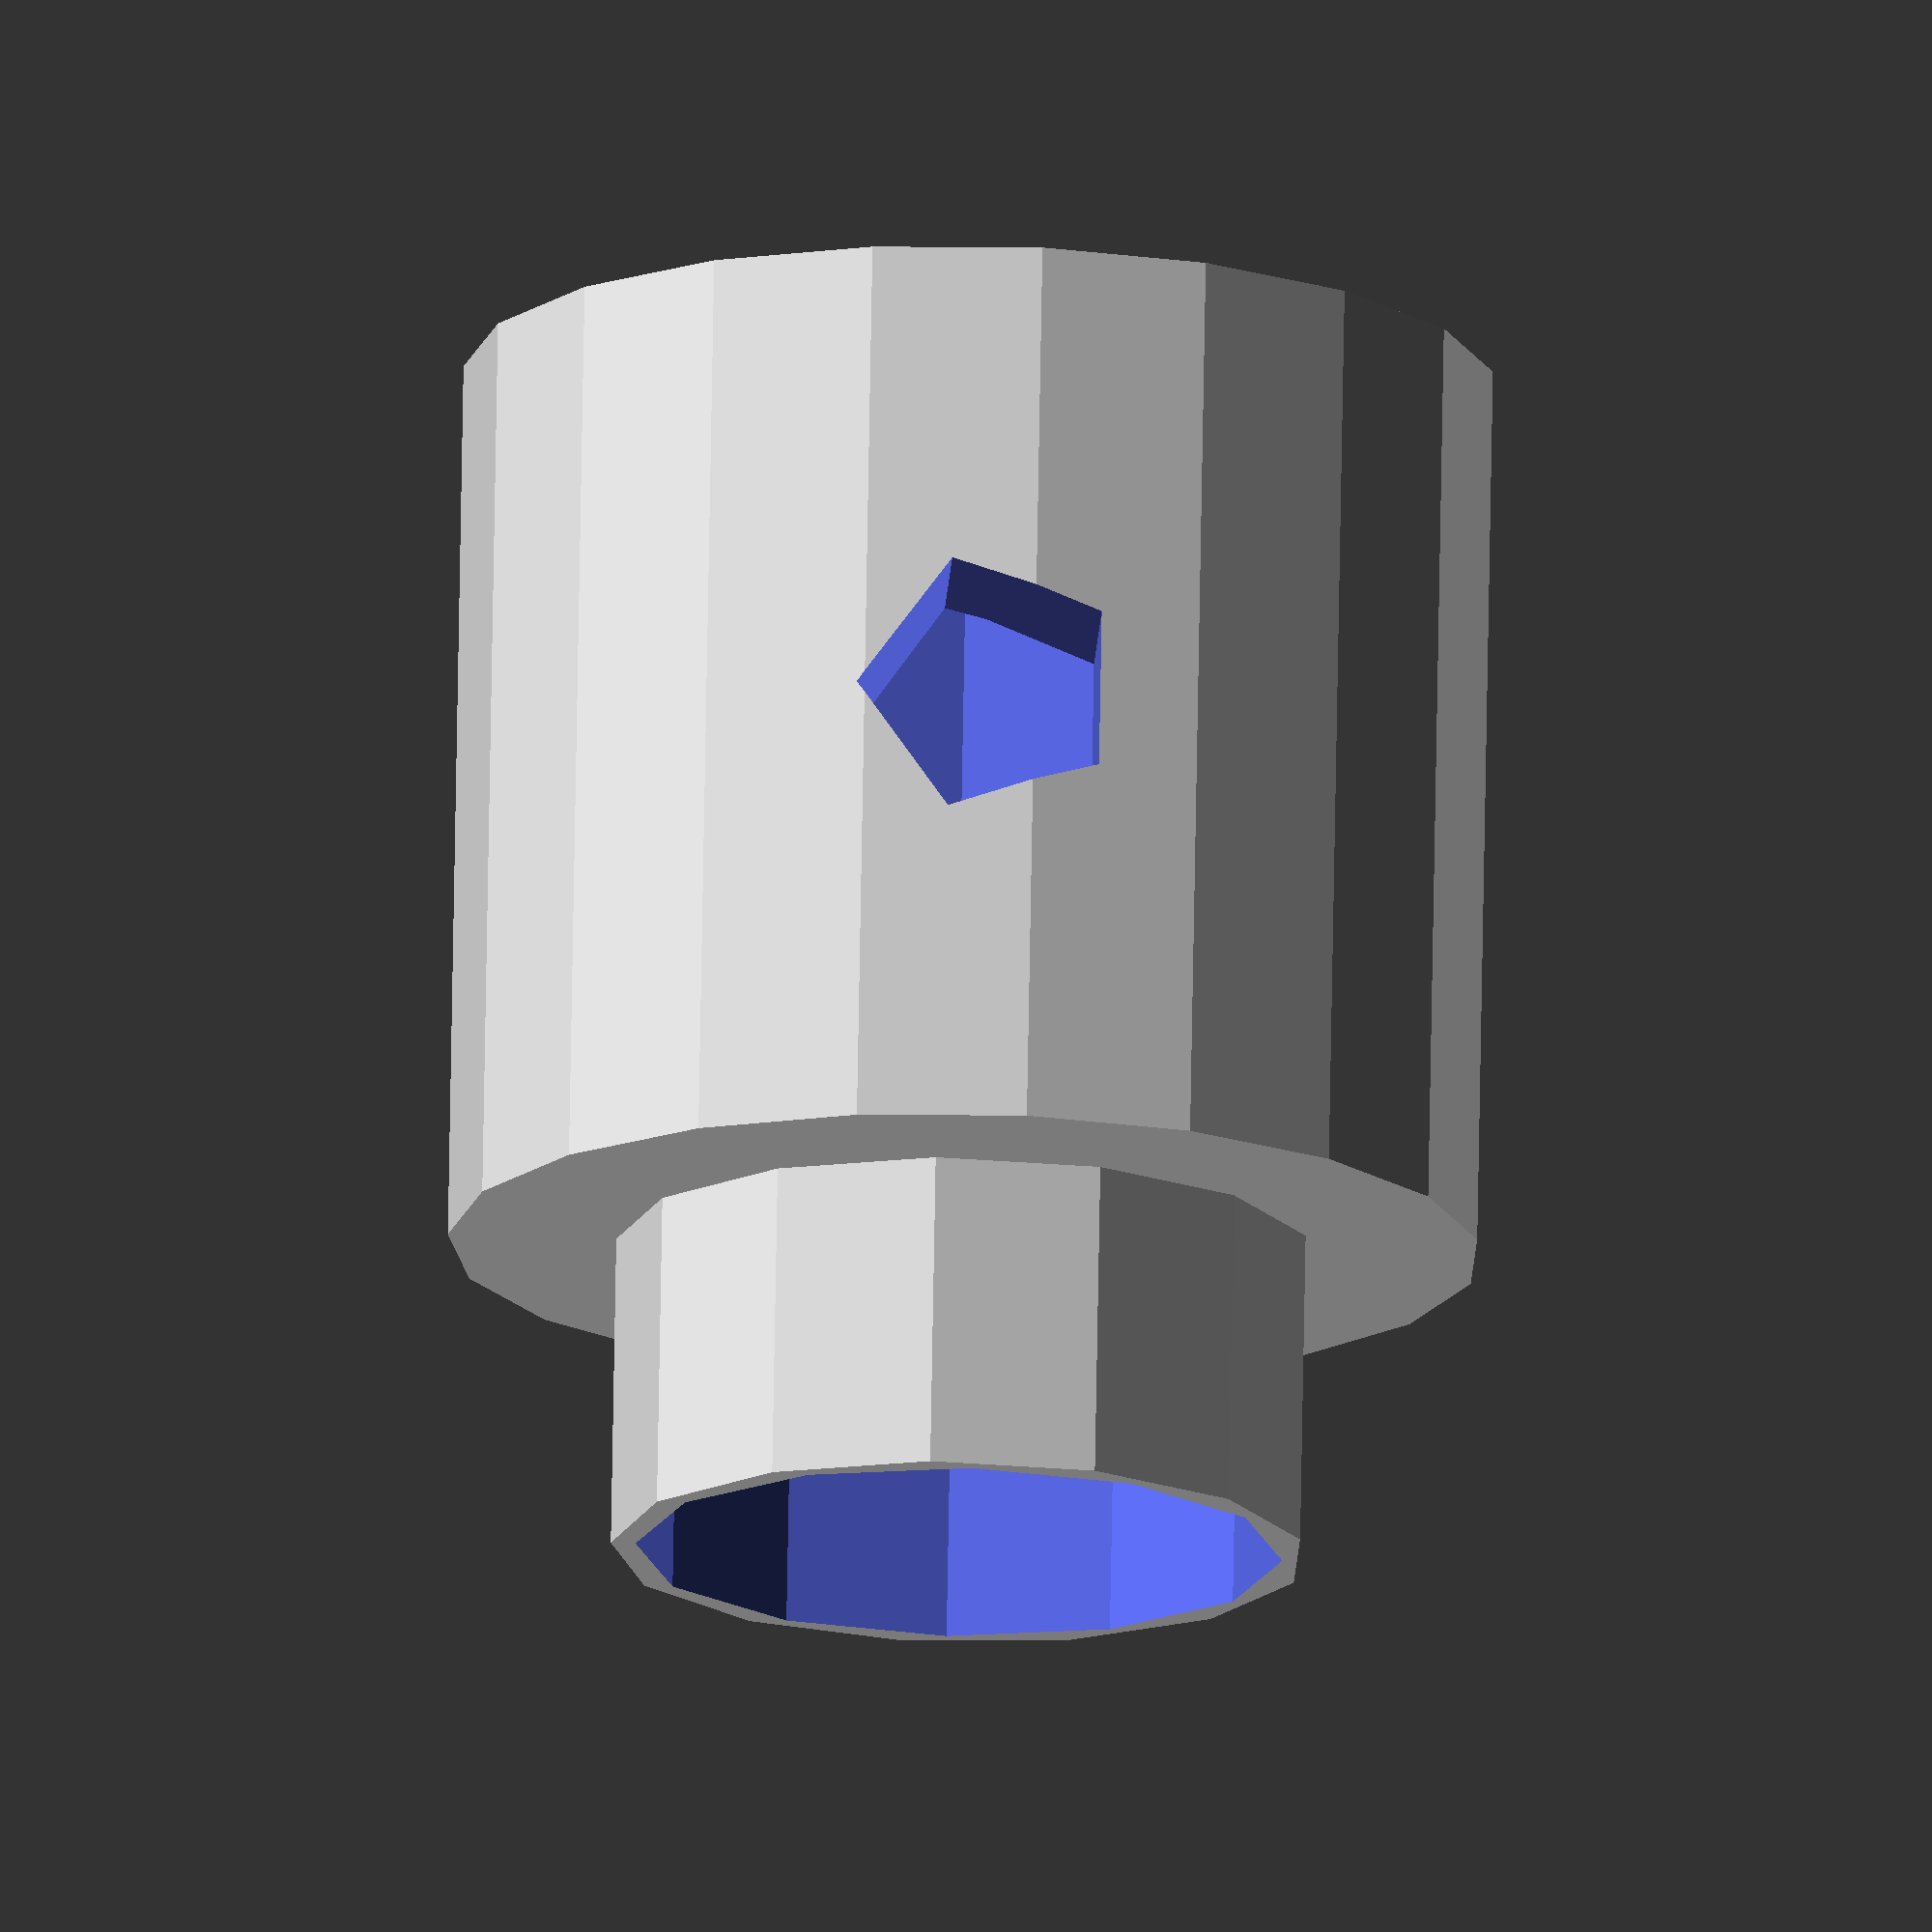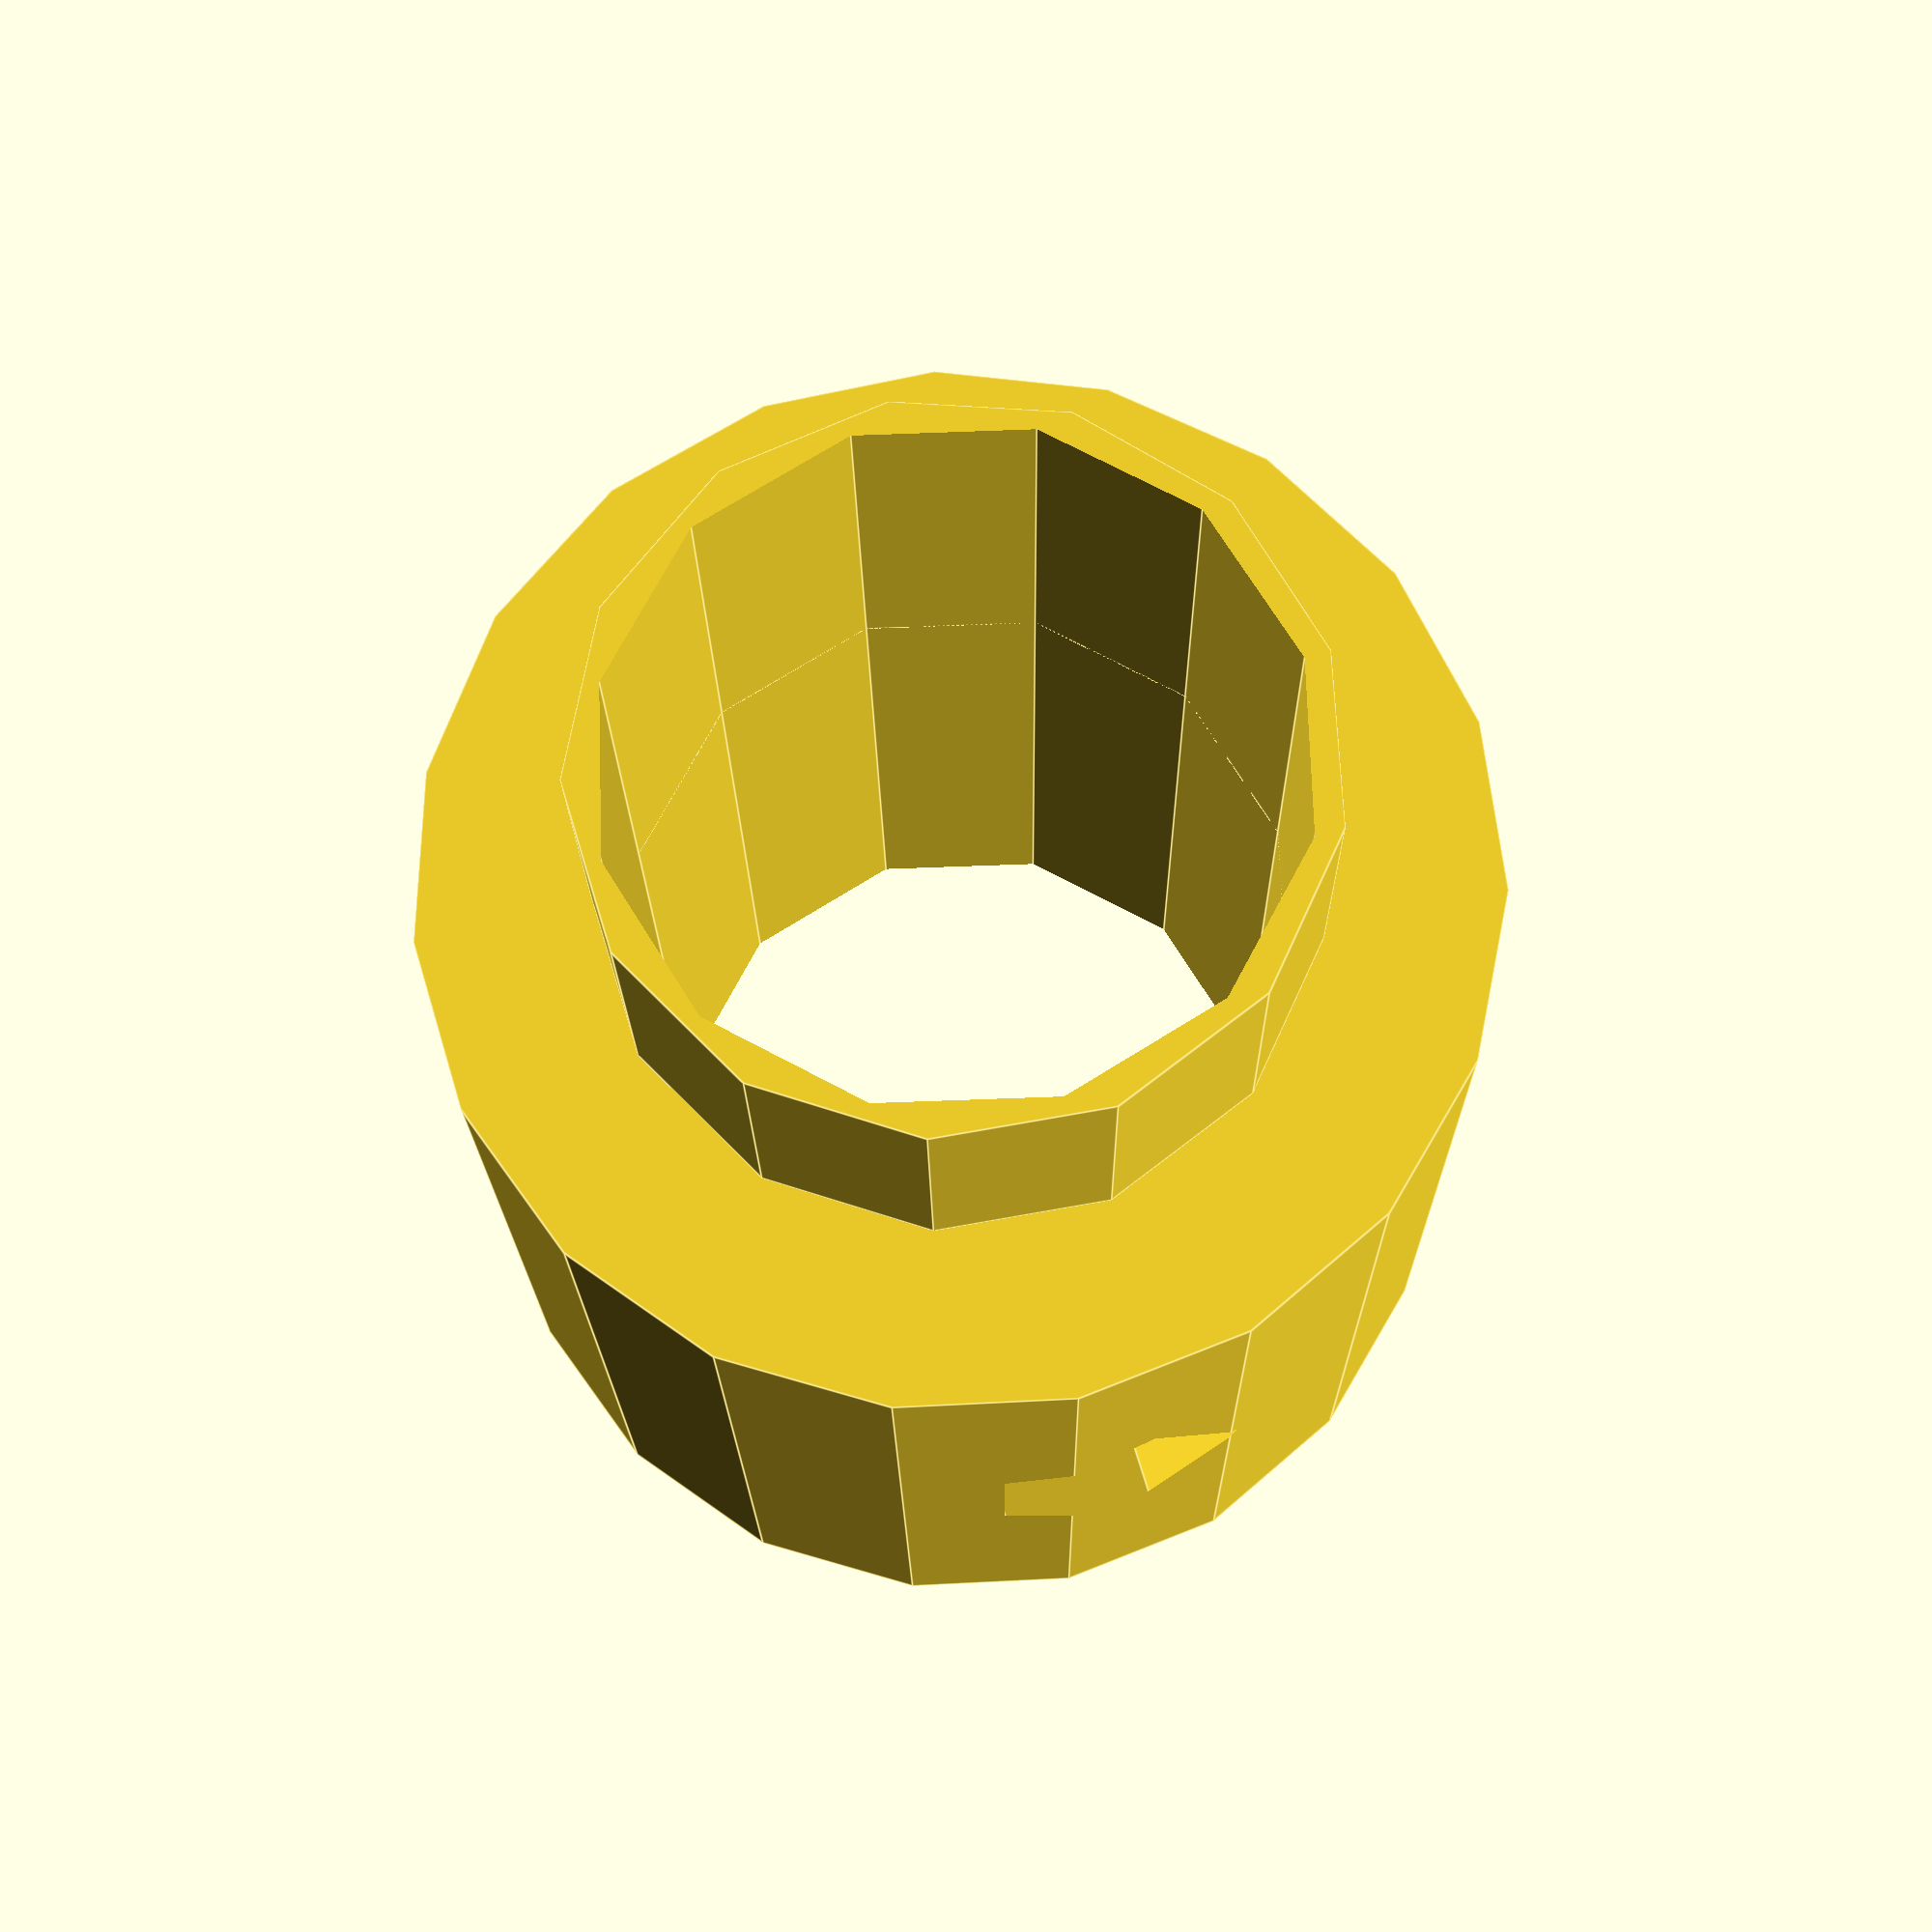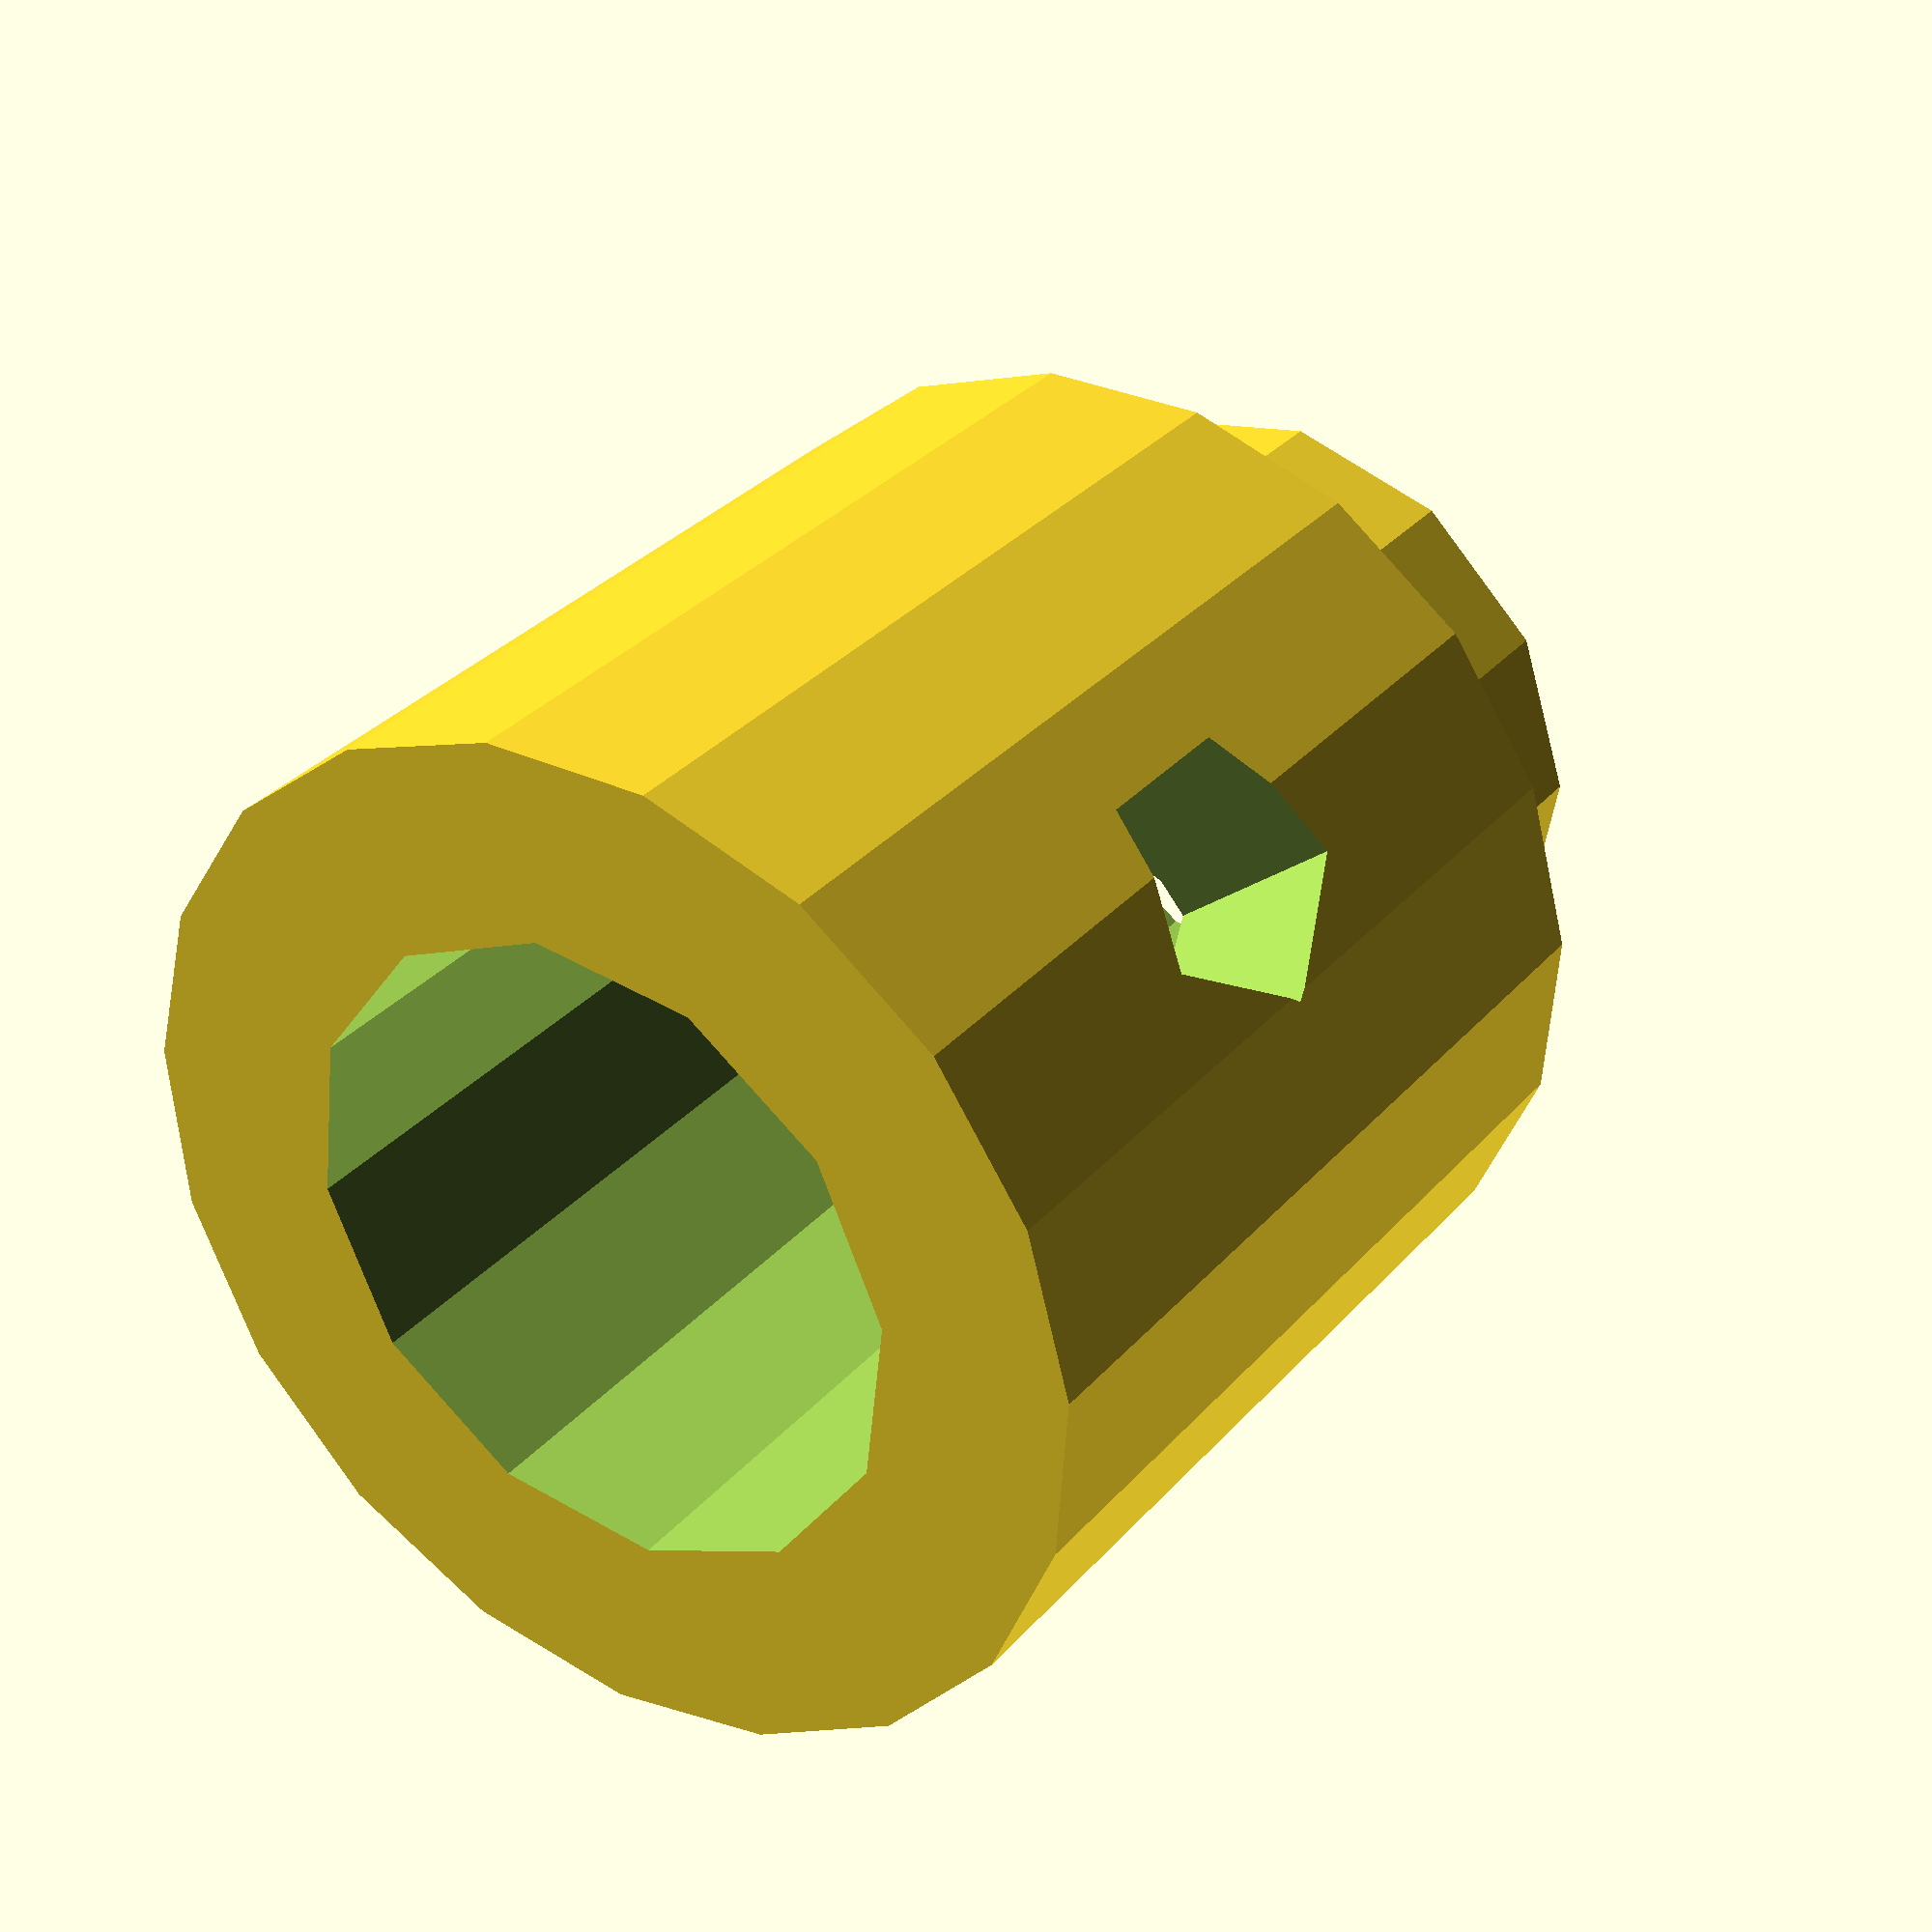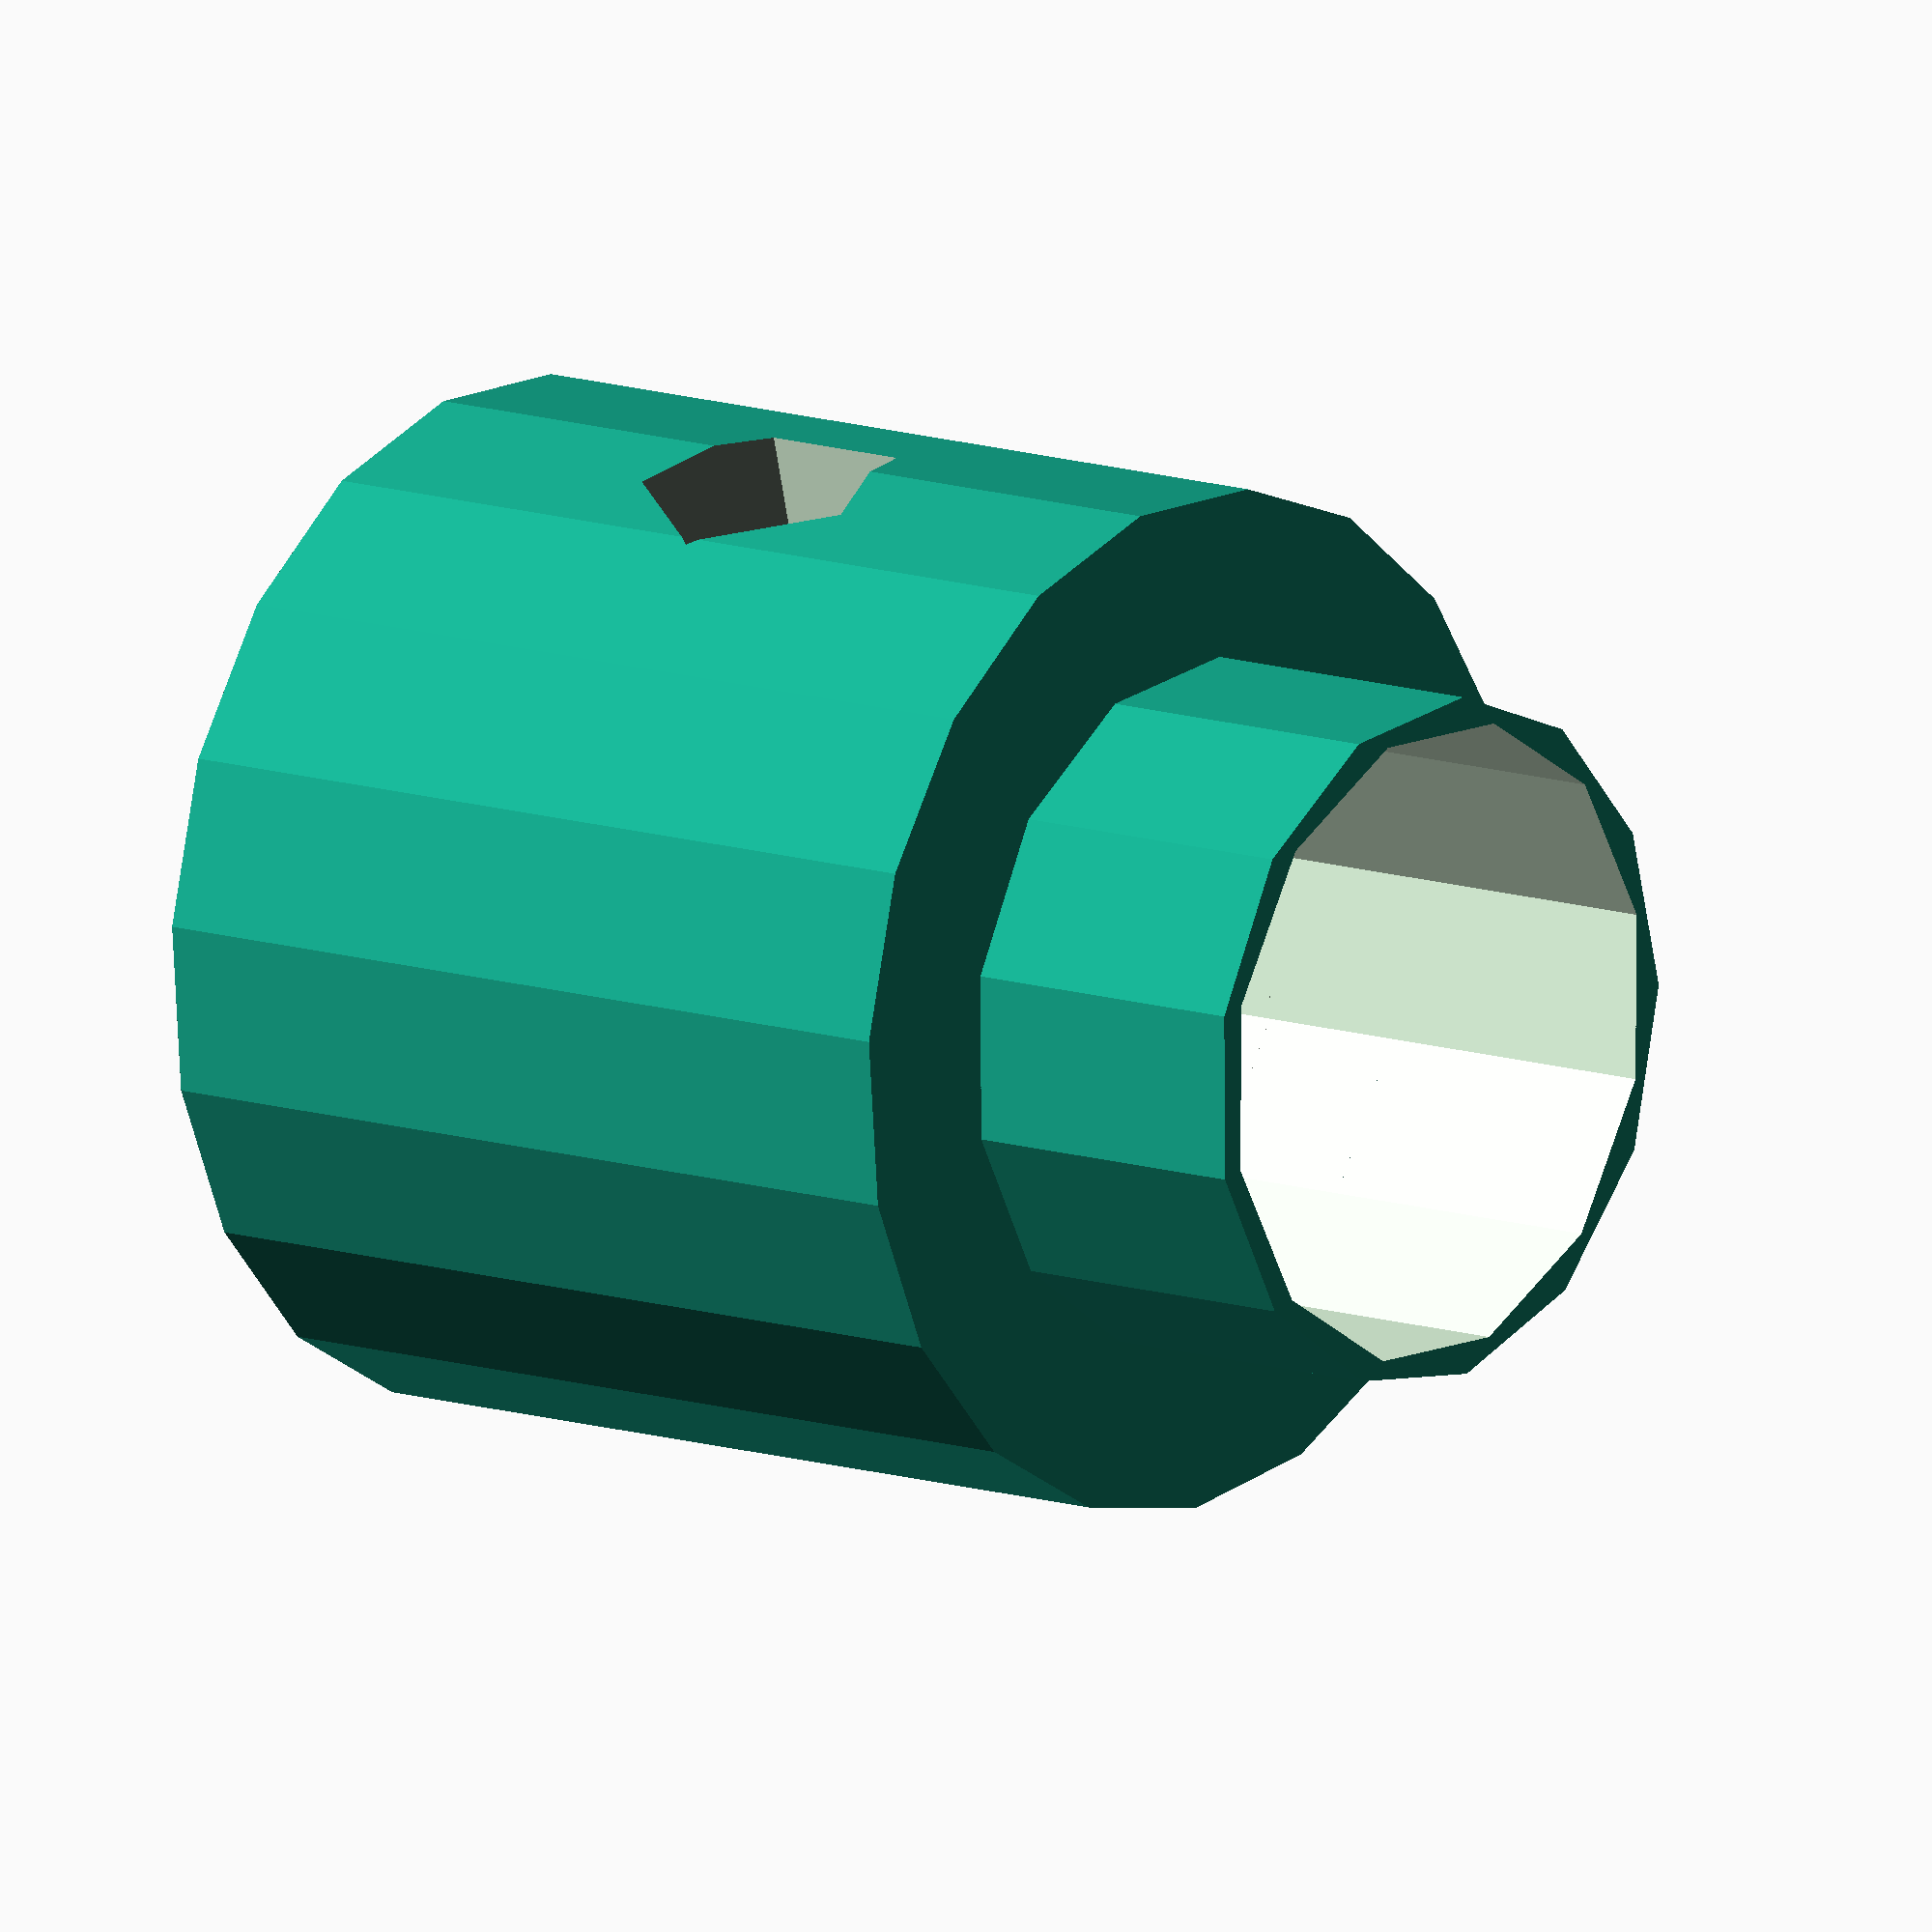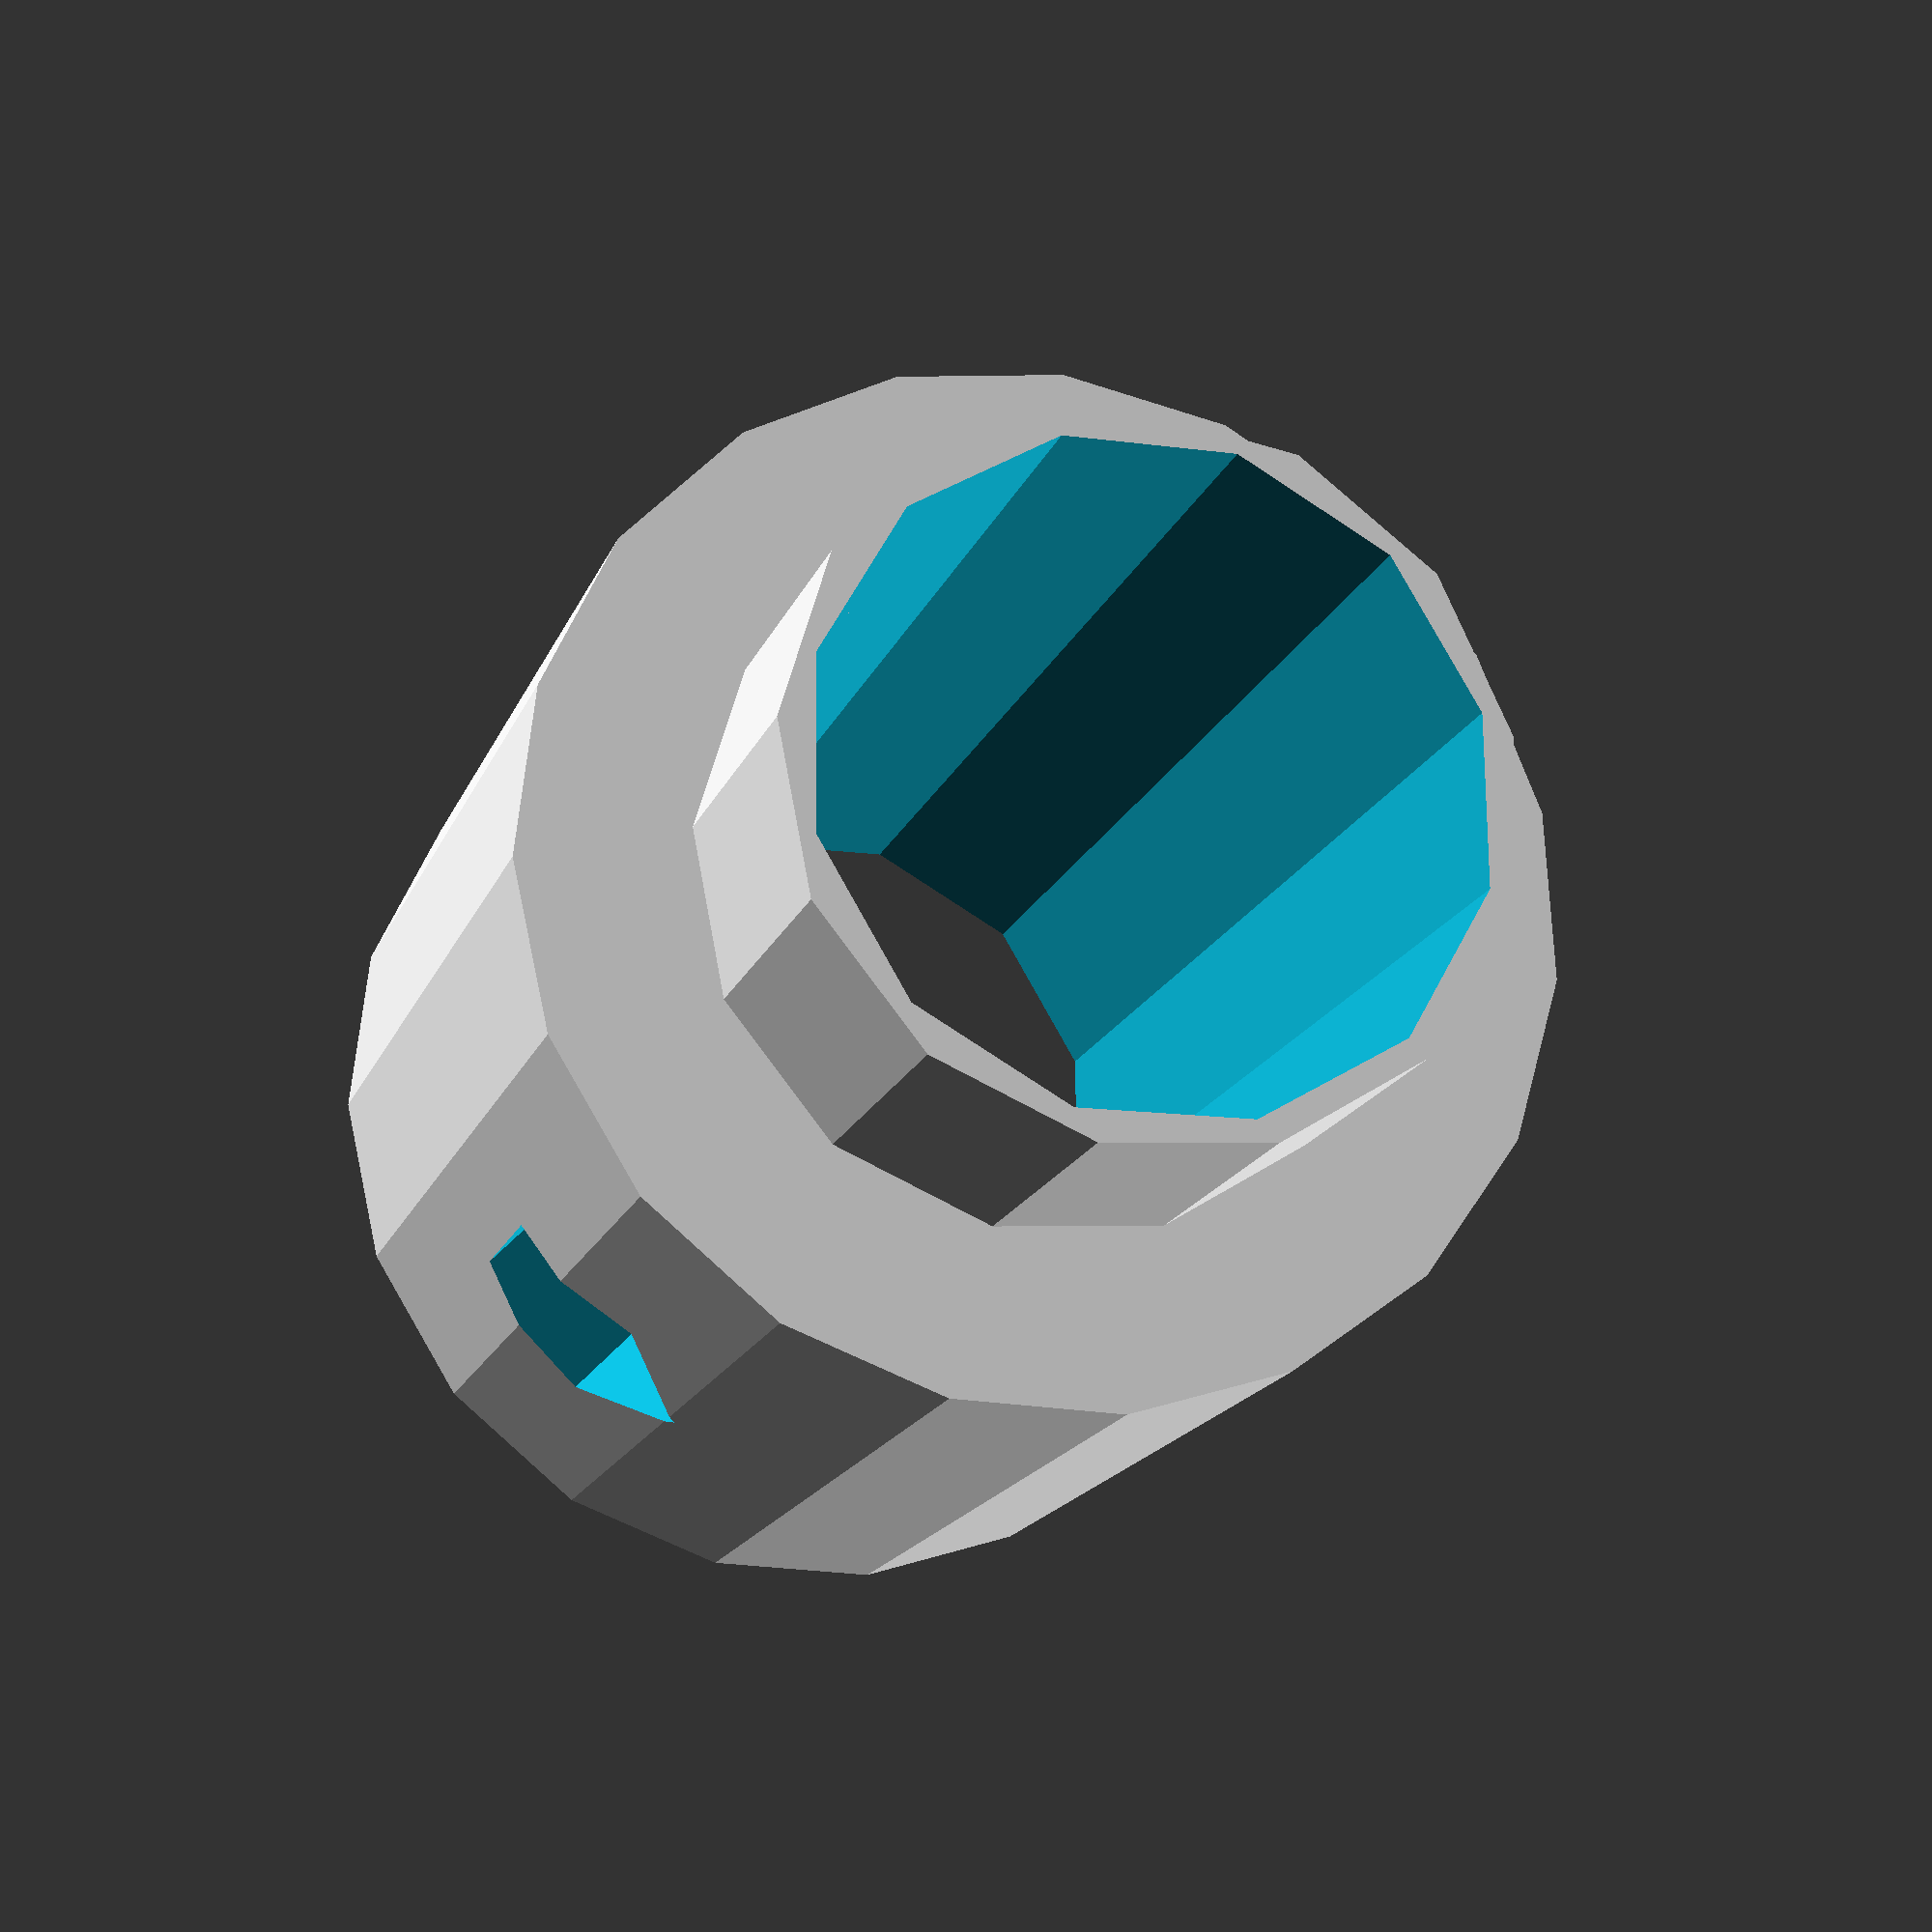
<openscad>


ball_od = 50;
ball_offset = 50;
thick = 3;
height = 10;

difference() {
	union() {
		difference() {
			cylinder(d = 11.5000000000, h = 10);
			translate(v = [0, 0, -5.0000000000]) {
				cylinder(d = 7.2000000000, h = 20);
			}
		}
		translate(v = [0, 0, 10]) {
			difference() {
				cylinder(d = 7.7500000000, h = 3.5000000000);
				translate(v = [0, 0, -1.7500000000]) {
					cylinder(d = 7.2000000000, h = 7.0000000000);
				}
			}
		}
	}
	translate(v = [0, 0, 5.0000000000]) {
		rotate(a = [90, 0, 0]) {
			cylinder(d = 3, h = 30);
		}
	}
}

</openscad>
<views>
elev=285.1 azim=182.2 roll=1.0 proj=o view=wireframe
elev=17.6 azim=343.1 roll=0.6 proj=p view=edges
elev=327.9 azim=128.6 roll=213.8 proj=p view=solid
elev=168.3 azim=345.7 roll=230.8 proj=o view=wireframe
elev=196.9 azim=224.3 roll=196.5 proj=p view=solid
</views>
